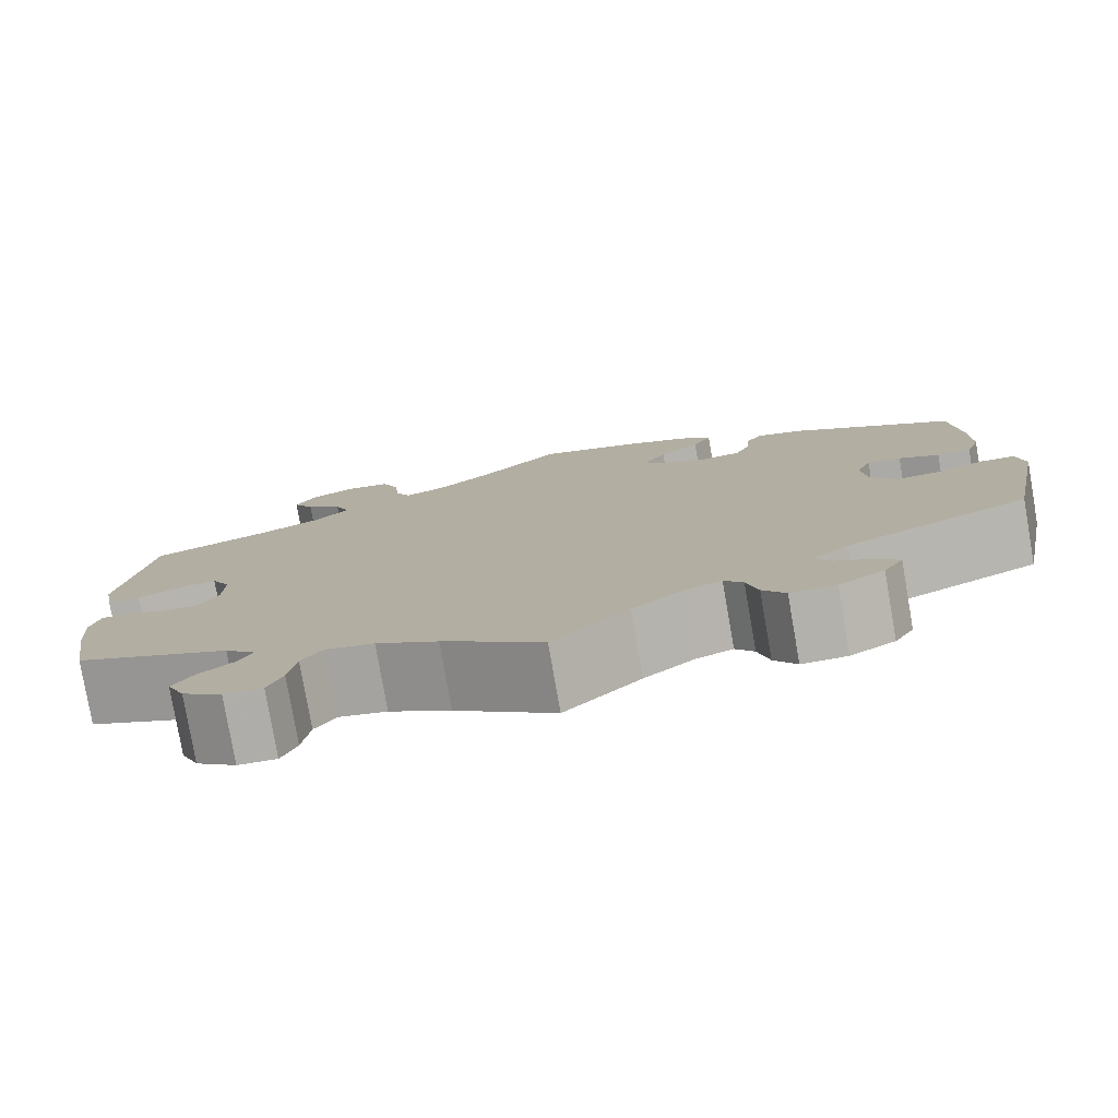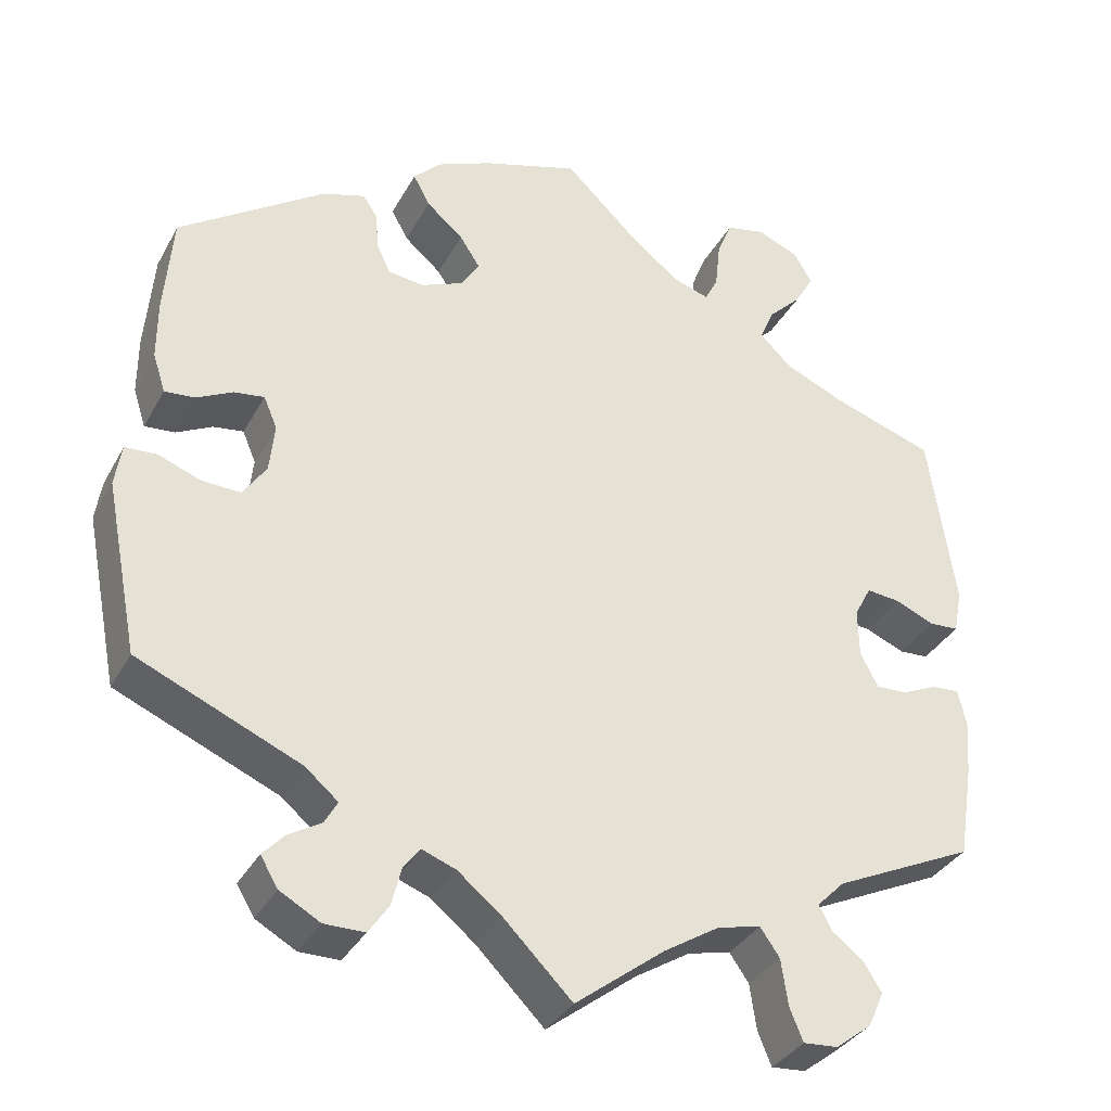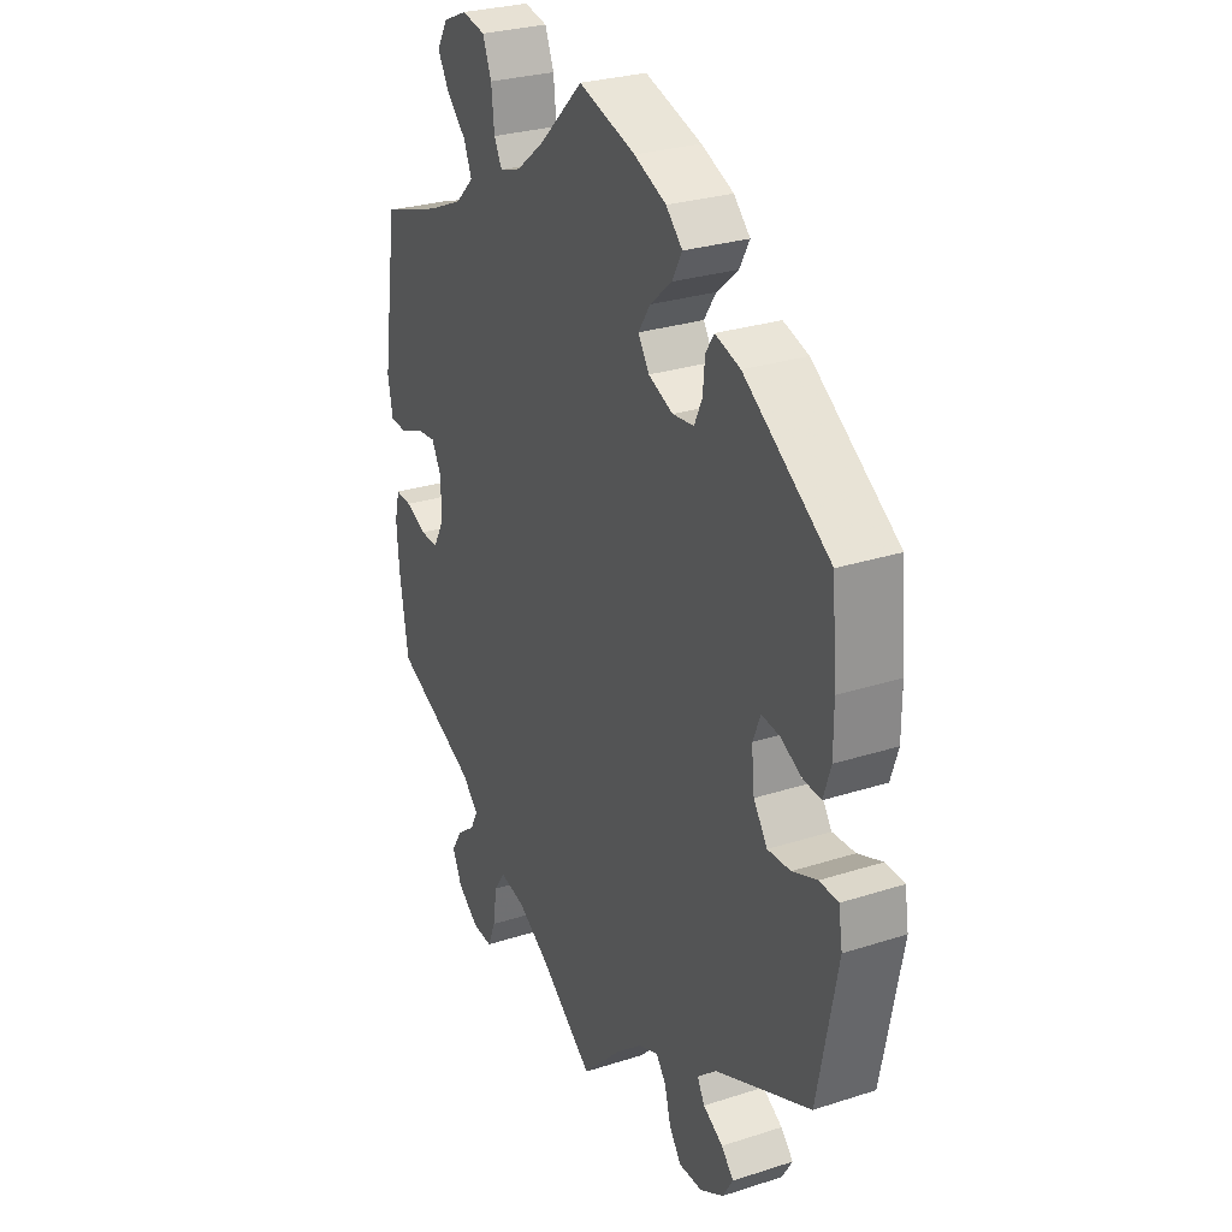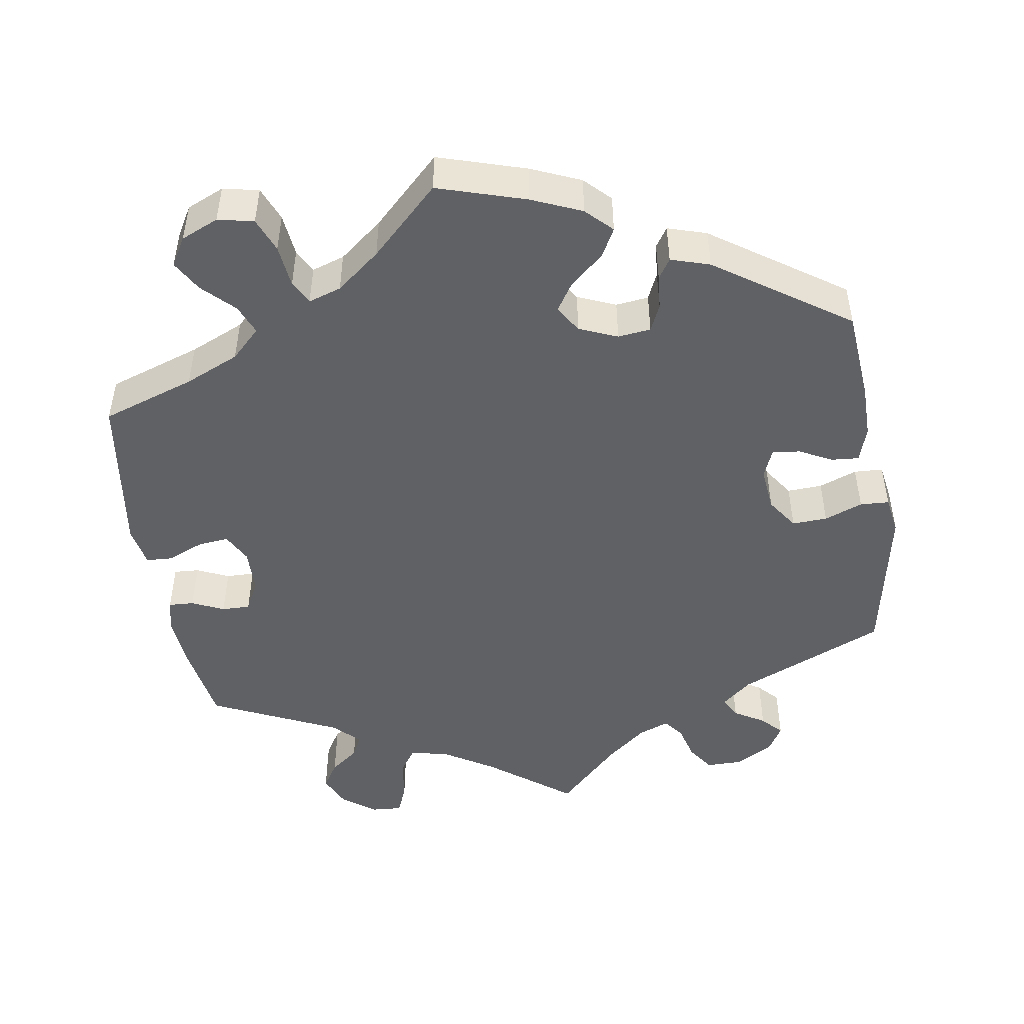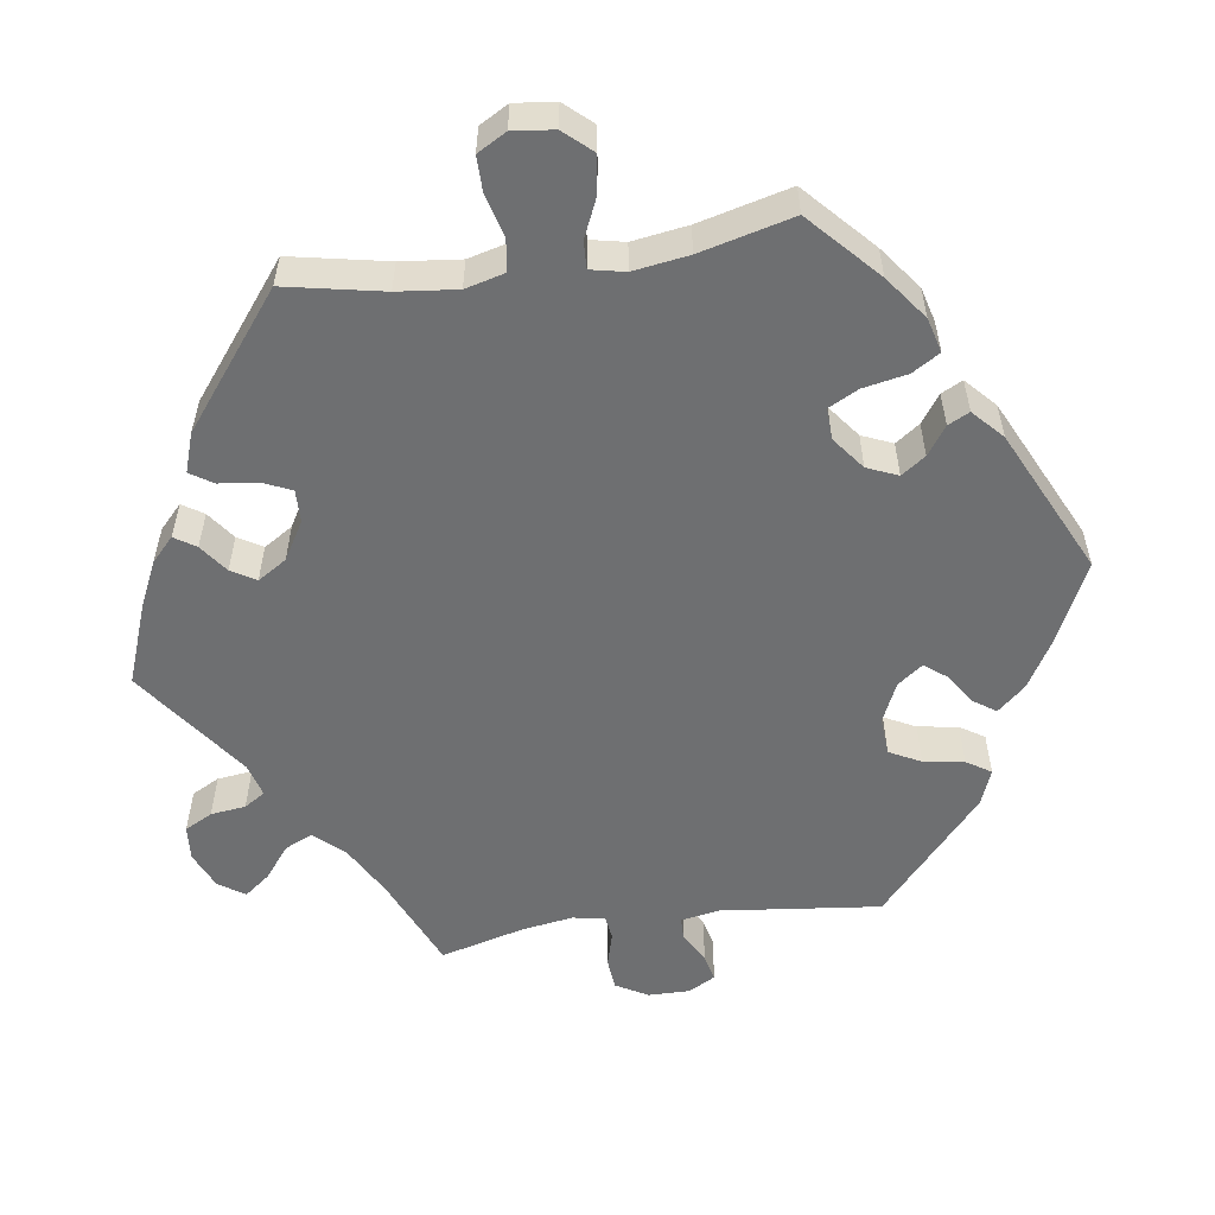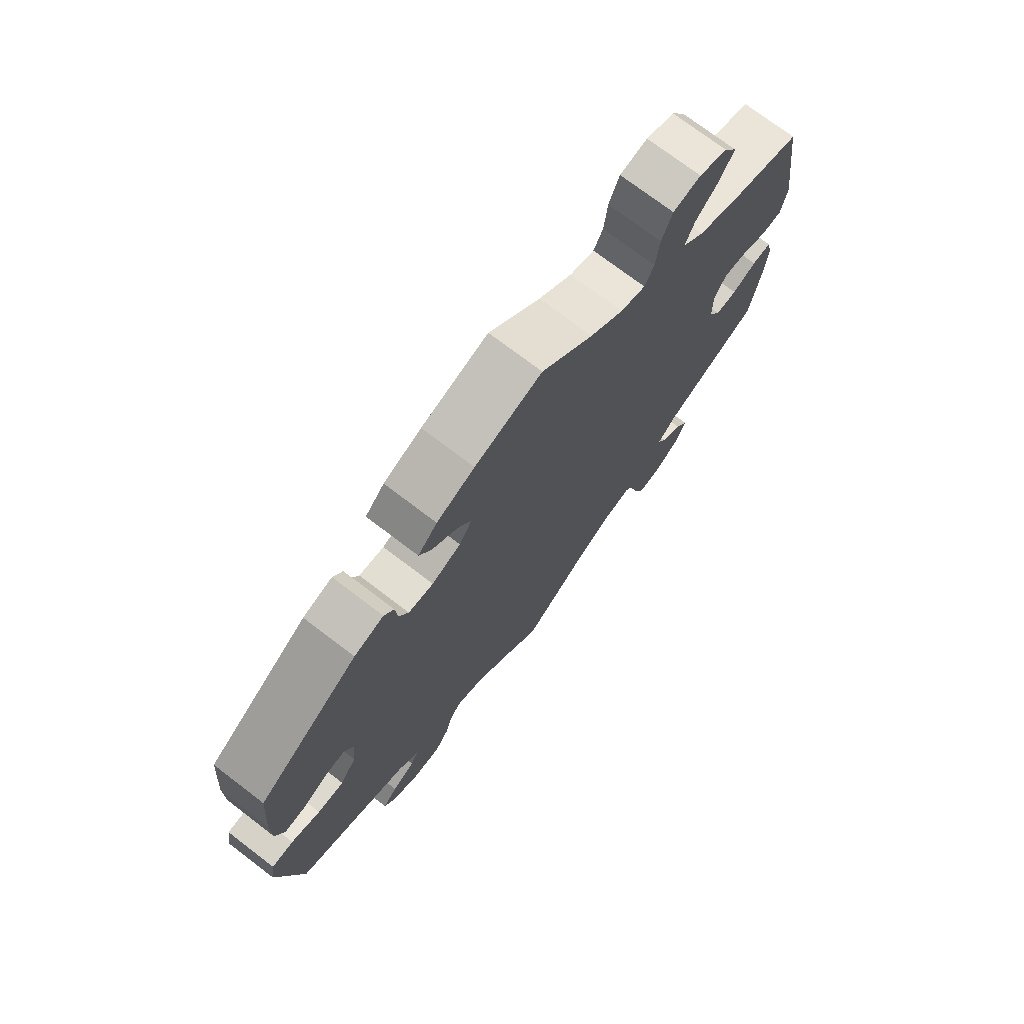
<metadata>
{"format":"obj","ext":"obj","renderer":"f3d","projection":"perspective","resolution":1024,"background":"white","views":[{"elev":-79.0,"azim":9.9,"up":"+Z"},{"elev":-34.5,"azim":154.8,"up":"+Z"},{"elev":27.8,"azim":63.8,"up":"+Z"},{"elev":-48.1,"azim":9.2,"up":"+Y"},{"elev":-54.5,"azim":-21.5,"up":"+Y"},{"elev":73.9,"azim":127.3,"up":"+Z"}]}
</metadata>
<code>
v -0.518 0.07 -0.177
v -0.523 0.07 -0.111
v -0.513 0.07 -0.069
v -0.48 0.07 -0.071
v -0.438 0.07 -0.09
v -0.401 0.07 -0.091
v -0.38 0.07 -0.051
v -0.379 0.07 0.007
v -0.399 0.07 0.045
v -0.439 0.07 0.041
v -0.486 0.07 0.021
v -0.521 0.07 0.023
v -0.531 0.07 0.076
v -0.5 0.07 0.289
v -0.378 0.07 0.33
v -0.307 0.07 0.361
v -0.269 0.07 0.398
v -0.285 0.07 0.437
v -0.325 0.07 0.477
v -0.348 0.07 0.517
v -0.326 0.07 0.554
v -0.277 0.07 0.575
v -0.23 0.07 0.565
v -0.212 0.07 0.52
v -0.206 0.07 0.464
v -0.19 0.07 0.433
v -0.147 0.07 0.447
v -0.09 0.07 0.492
v -0.001 0.07 0.578
v 0.114 0.07 0.542
v 0.179 0.07 0.514
v 0.212 0.07 0.481
v 0.192 0.07 0.444
v 0.148 0.07 0.406
v 0.124 0.07 0.369
v 0.146 0.07 0.334
v 0.196 0.07 0.313
v 0.239 0.07 0.318
v 0.255 0.07 0.353
v 0.259 0.07 0.398
v 0.276 0.07 0.424
v 0.327 0.07 0.408
v 0.5 0.07 0.289
v 0.51 0.07 0.169
v 0.51 0.07 0.099
v 0.495 0.07 0.053
v 0.459 0.07 0.056
v 0.416 0.07 0.078
v 0.38 0.07 0.083
v 0.364 0.07 0.045
v 0.37 0.07 -0.013
v 0.398 0.07 -0.054
v 0.444 0.07 -0.052
v 0.494 0.07 -0.033
v 0.532 0.07 -0.035
v 0.54 0.07 -0.085
v 0.5 0.07 -0.289
v 0.306 0.07 -0.373
v 0.267 0.07 -0.406
v 0.282 0.07 -0.433
v 0.322 0.07 -0.457
v 0.347 0.07 -0.484
v 0.326 0.07 -0.519
v 0.278 0.07 -0.546
v 0.23 0.07 -0.546
v 0.206 0.07 -0.511
v 0.194 0.07 -0.465
v 0.174 0.07 -0.439
v 0.134 0.07 -0.454
v 0.081 0.07 -0.497
v 0 0.07 -0.578
v -0.107 0.07 -0.496
v -0.173 0.07 -0.455
v -0.224 0.07 -0.443
v -0.247 0.07 -0.476
v -0.255 0.07 -0.531
v -0.271 0.07 -0.57
v -0.312 0.07 -0.567
v -0.355 0.07 -0.534
v -0.374 0.07 -0.492
v -0.352 0.07 -0.457
v -0.315 0.07 -0.429
v -0.3 0.07 -0.4
v -0.333 0.07 -0.367
v -0.5 0.07 -0.289
v -0.518 0 -0.177
v -0.523 0 -0.111
v -0.513 0 -0.069
v -0.48 0 -0.071
v -0.438 0 -0.09
v -0.401 0 -0.091
v -0.38 0 -0.051
v -0.379 0 0.007
v -0.399 0 0.045
v -0.439 0 0.041
v -0.486 0 0.021
v -0.521 0 0.023
v -0.531 0 0.076
v -0.5 0 0.289
v -0.378 0 0.33
v -0.307 0 0.361
v -0.269 0 0.398
v -0.285 0 0.437
v -0.325 0 0.477
v -0.348 0 0.517
v -0.326 0 0.554
v -0.277 0 0.575
v -0.23 0 0.565
v -0.212 0 0.52
v -0.206 0 0.464
v -0.19 0 0.433
v -0.147 0 0.447
v -0.09 0 0.492
v -0.001 0 0.578
v 0.114 0 0.542
v 0.179 0 0.514
v 0.212 0 0.481
v 0.192 0 0.444
v 0.148 0 0.406
v 0.124 0 0.369
v 0.146 0 0.334
v 0.196 0 0.313
v 0.239 0 0.318
v 0.255 0 0.353
v 0.259 0 0.398
v 0.276 0 0.424
v 0.327 0 0.408
v 0.5 0 0.289
v 0.51 0 0.169
v 0.51 0 0.099
v 0.495 0 0.053
v 0.459 0 0.056
v 0.416 0 0.078
v 0.38 0 0.083
v 0.364 0 0.045
v 0.37 0 -0.013
v 0.398 0 -0.054
v 0.444 0 -0.052
v 0.494 0 -0.033
v 0.532 0 -0.035
v 0.54 0 -0.085
v 0.5 0 -0.289
v 0.306 0 -0.373
v 0.267 0 -0.406
v 0.282 0 -0.433
v 0.322 0 -0.457
v 0.347 0 -0.484
v 0.326 0 -0.519
v 0.278 0 -0.546
v 0.23 0 -0.546
v 0.206 0 -0.511
v 0.194 0 -0.465
v 0.174 0 -0.439
v 0.134 0 -0.454
v 0.081 0 -0.497
v 0 0 -0.578
v -0.107 0 -0.496
v -0.173 0 -0.455
v -0.224 0 -0.443
v -0.247 0 -0.476
v -0.255 0 -0.531
v -0.271 0 -0.57
v -0.312 0 -0.567
v -0.355 0 -0.534
v -0.374 0 -0.492
v -0.352 0 -0.457
v -0.315 0 -0.429
v -0.3 0 -0.4
v -0.333 0 -0.367
v -0.5 0 -0.289
f 84 85 1 2
f 83 84 2 3
f 79 80 81 82
f 79 82 83
f 78 79 83
f 75 76 77 78
f 74 75 78 83
f 73 74 83 3
f 70 71 72
f 69 70 72 73
f 68 69 73 3
f 64 65 66 67
f 64 67 68
f 63 64 68
f 60 61 62 63
f 59 60 63 68
f 58 59 68 3
f 53 54 55 56
f 52 53 56 57
f 51 52 57 58
f 45 46 47 48
f 45 48 49
f 44 45 49
f 43 44 49
f 42 43 49
f 39 40 41 42
f 38 39 42 49
f 37 38 49 50
f 31 32 33 34
f 31 34 35
f 28 29 30 31
f 27 28 31 35
f 26 27 35 36
f 22 23 24 25
f 22 25 26
f 21 22 26
f 18 19 20 21
f 17 18 21 26
f 16 17 26 36
f 12 13 14 15
f 10 11 12 15
f 9 10 15 16
f 8 9 16 36
f 3 4 5
f 58 3 5
f 58 5 6
f 51 58 6 7
f 36 37 50 51
f 7 8 36 51
f 87 86 170 169
f 88 87 169 168
f 167 166 165 164
f 168 167 164
f 168 164 163
f 163 162 161 160
f 168 163 160 159
f 88 168 159 158
f 157 156 155
f 158 157 155 154
f 88 158 154 153
f 152 151 150 149
f 153 152 149
f 153 149 148
f 148 147 146 145
f 153 148 145 144
f 88 153 144 143
f 141 140 139 138
f 142 141 138 137
f 143 142 137 136
f 133 132 131 130
f 134 133 130
f 134 130 129
f 134 129 128
f 134 128 127
f 127 126 125 124
f 134 127 124 123
f 135 134 123 122
f 119 118 117 116
f 120 119 116
f 116 115 114 113
f 120 116 113 112
f 121 120 112 111
f 110 109 108 107
f 111 110 107
f 111 107 106
f 106 105 104 103
f 111 106 103 102
f 121 111 102 101
f 100 99 98 97
f 100 97 96 95
f 101 100 95 94
f 121 101 94 93
f 90 89 88
f 90 88 143
f 91 90 143
f 92 91 143 136
f 136 135 122 121
f 136 121 93 92
f 1 86 87 2
f 2 87 88 3
f 3 88 89 4
f 4 89 90 5
f 5 90 91 6
f 6 91 92 7
f 7 92 93 8
f 8 93 94 9
f 9 94 95 10
f 10 95 96 11
f 11 96 97 12
f 12 97 98 13
f 13 98 99 14
f 14 99 100 15
f 15 100 101 16
f 16 101 102 17
f 17 102 103 18
f 18 103 104 19
f 19 104 105 20
f 20 105 106 21
f 21 106 107 22
f 22 107 108 23
f 23 108 109 24
f 24 109 110 25
f 25 110 111 26
f 26 111 112 27
f 27 112 113 28
f 28 113 114 29
f 29 114 115 30
f 30 115 116 31
f 31 116 117 32
f 32 117 118 33
f 33 118 119 34
f 34 119 120 35
f 35 120 121 36
f 36 121 122 37
f 37 122 123 38
f 38 123 124 39
f 39 124 125 40
f 40 125 126 41
f 41 126 127 42
f 42 127 128 43
f 43 128 129 44
f 44 129 130 45
f 45 130 131 46
f 46 131 132 47
f 47 132 133 48
f 48 133 134 49
f 49 134 135 50
f 50 135 136 51
f 51 136 137 52
f 52 137 138 53
f 53 138 139 54
f 54 139 140 55
f 55 140 141 56
f 56 141 142 57
f 57 142 143 58
f 58 143 144 59
f 59 144 145 60
f 60 145 146 61
f 61 146 147 62
f 62 147 148 63
f 63 148 149 64
f 64 149 150 65
f 65 150 151 66
f 66 151 152 67
f 67 152 153 68
f 68 153 154 69
f 69 154 155 70
f 70 155 156 71
f 71 156 157 72
f 72 157 158 73
f 73 158 159 74
f 74 159 160 75
f 75 160 161 76
f 76 161 162 77
f 77 162 163 78
f 78 163 164 79
f 79 164 165 80
f 80 165 166 81
f 81 166 167 82
f 82 167 168 83
f 83 168 169 84
f 84 169 170 85
f 85 170 86 1

</code>
